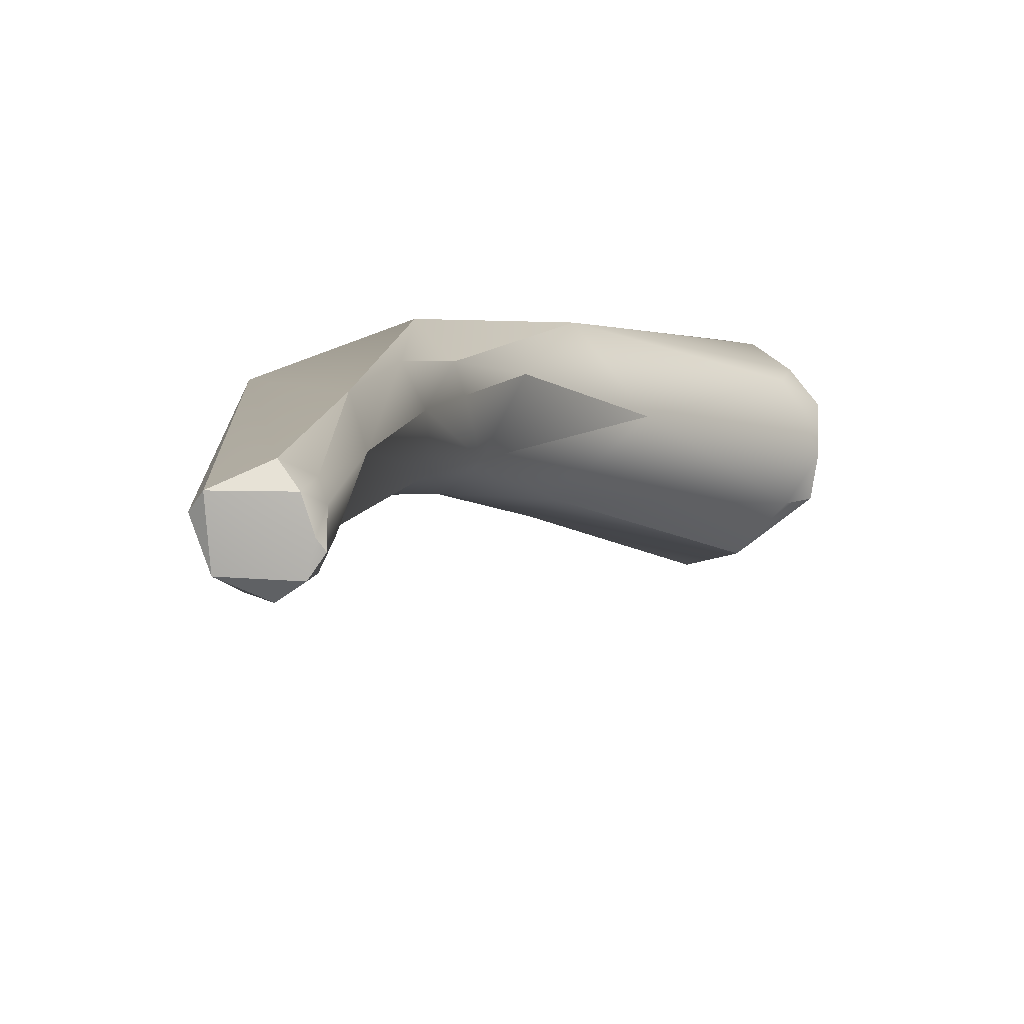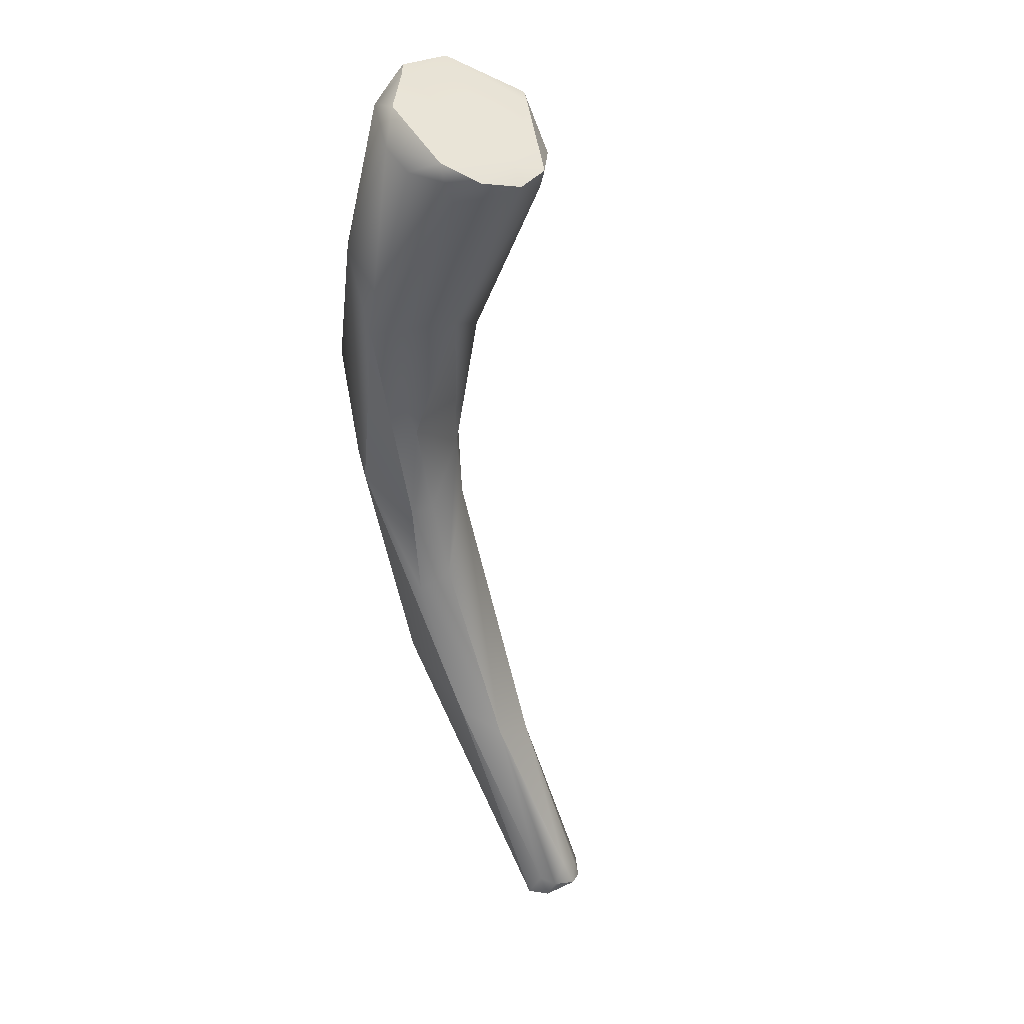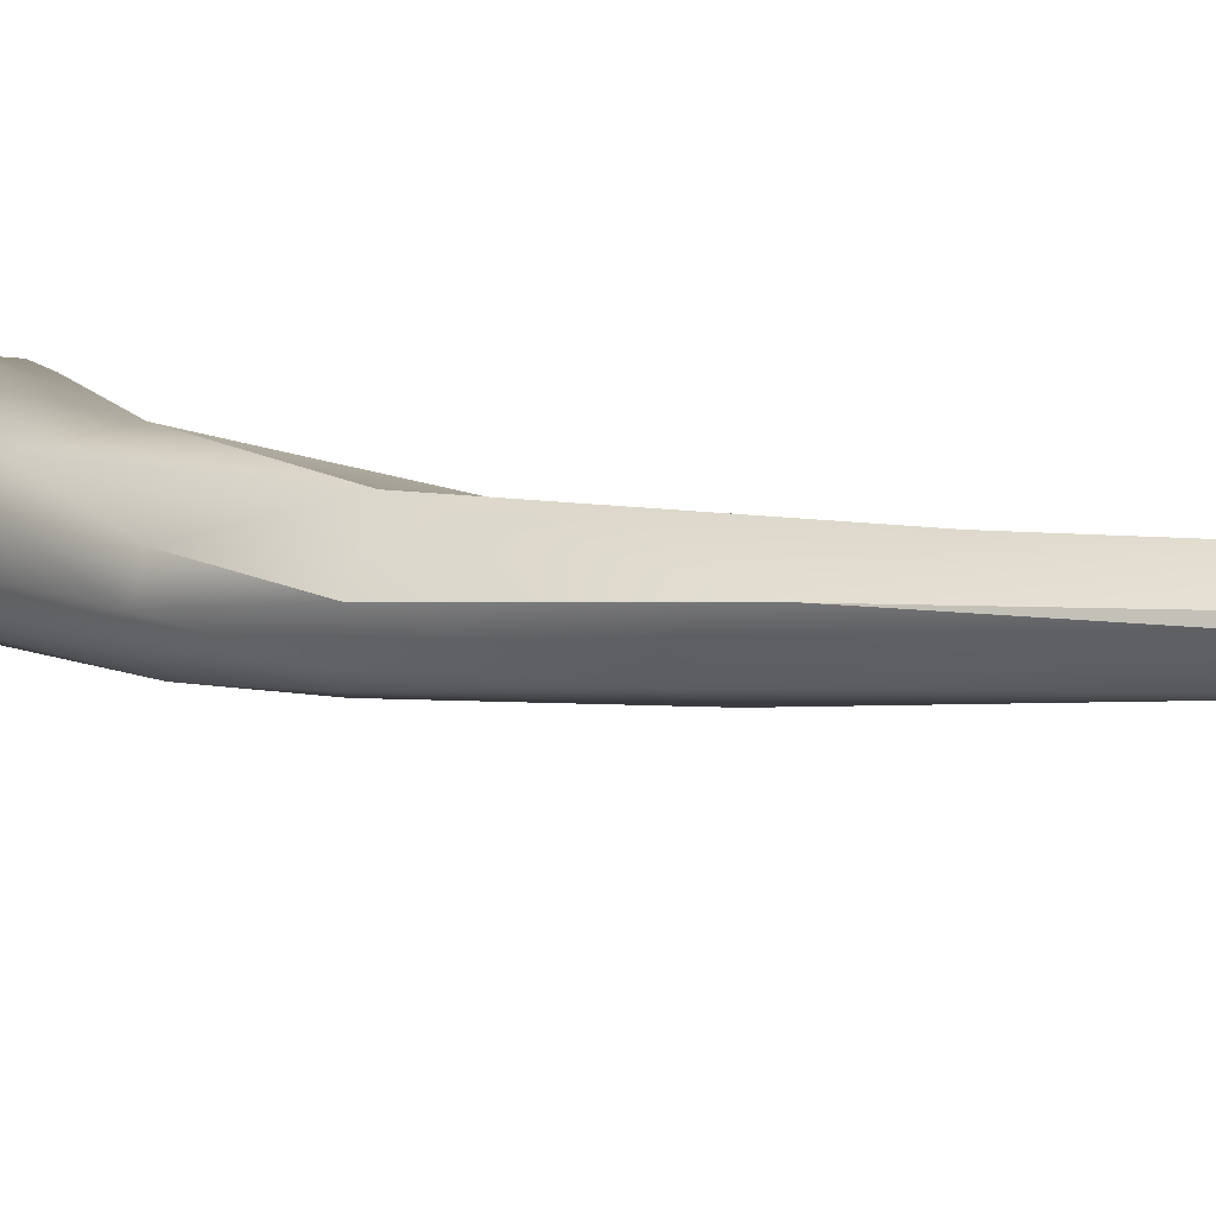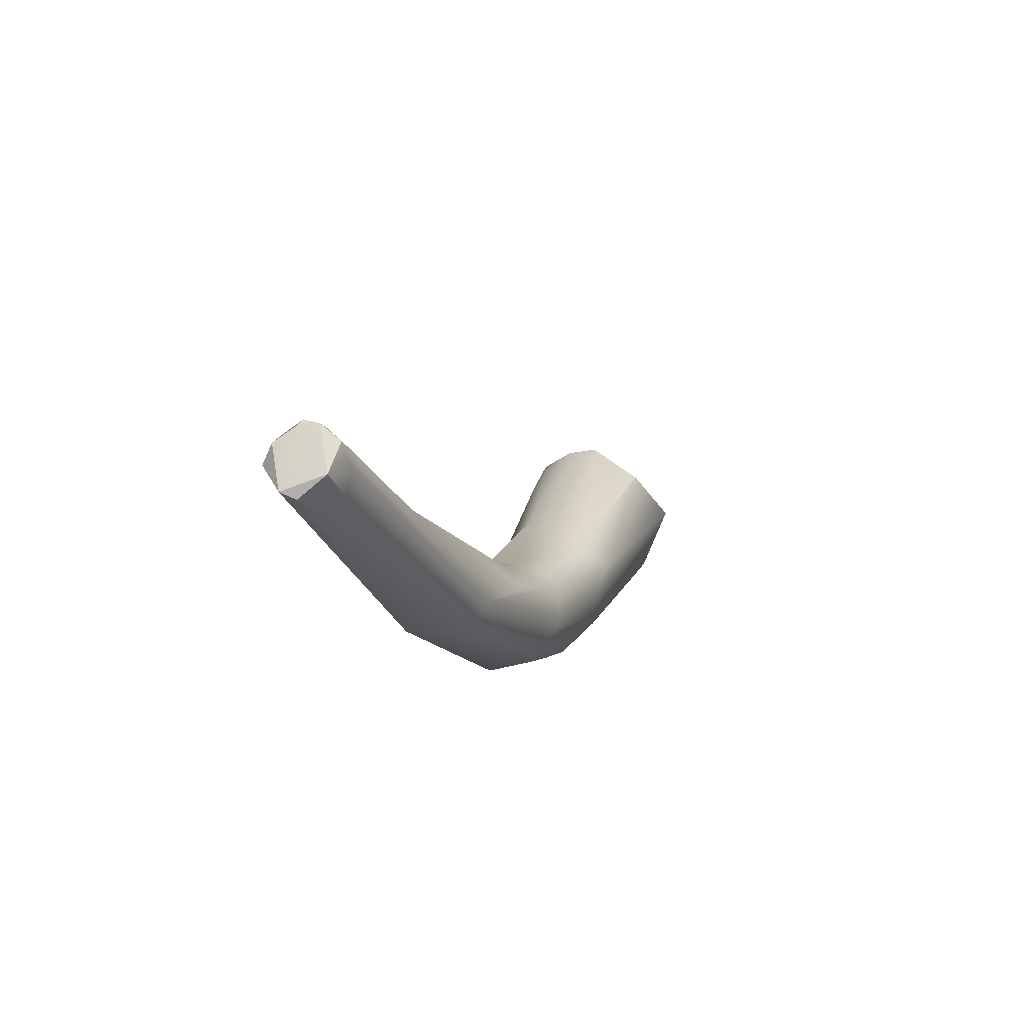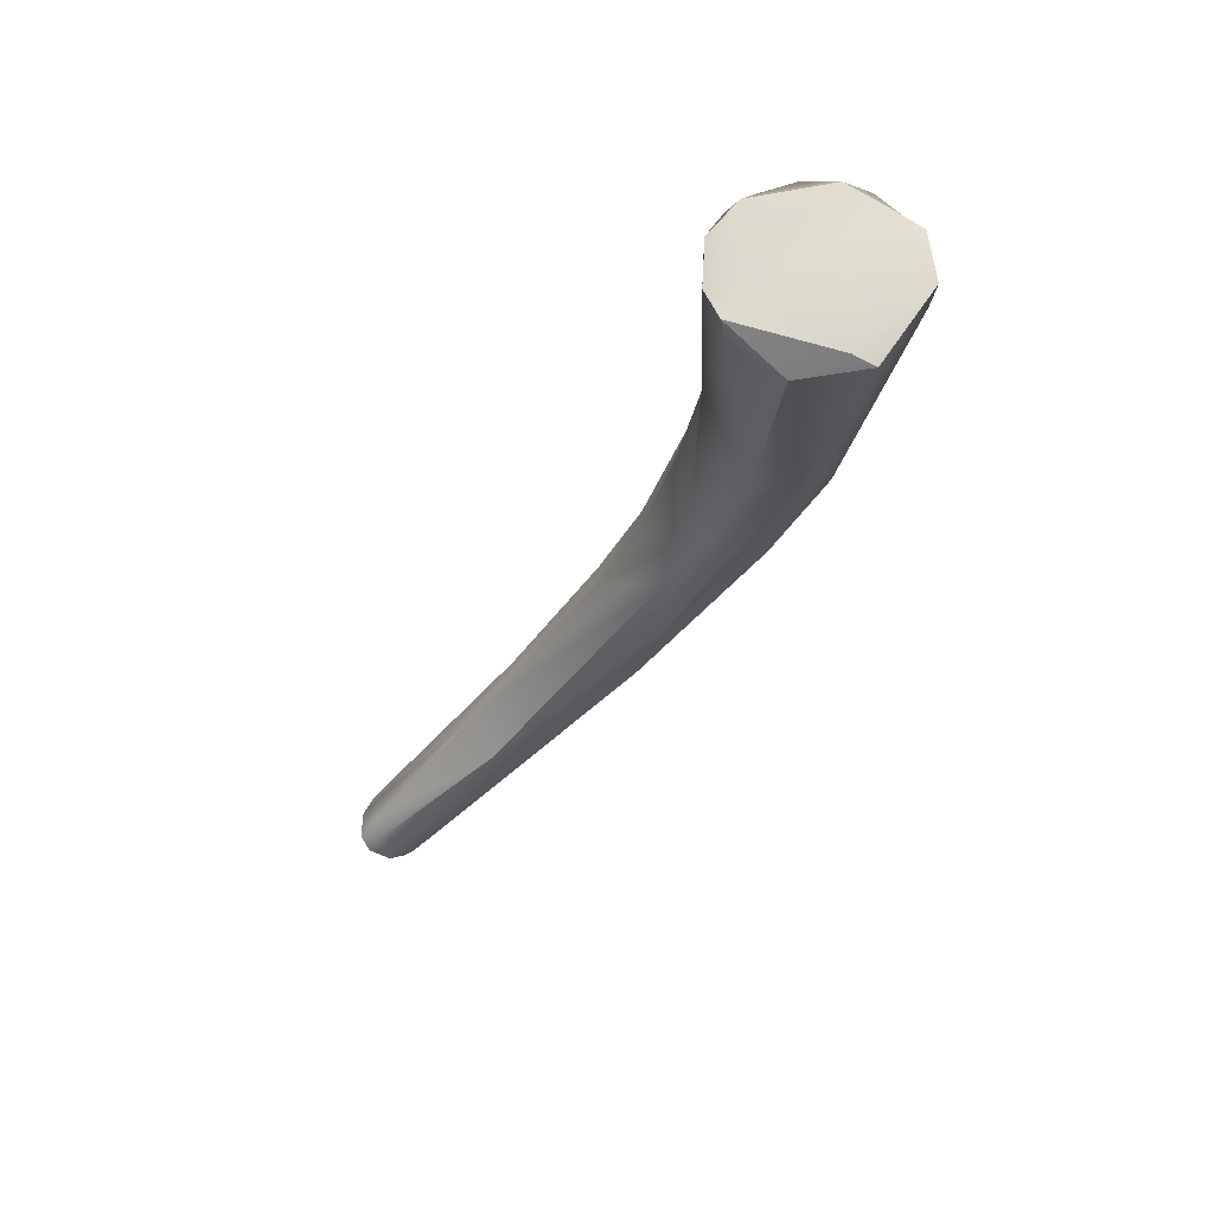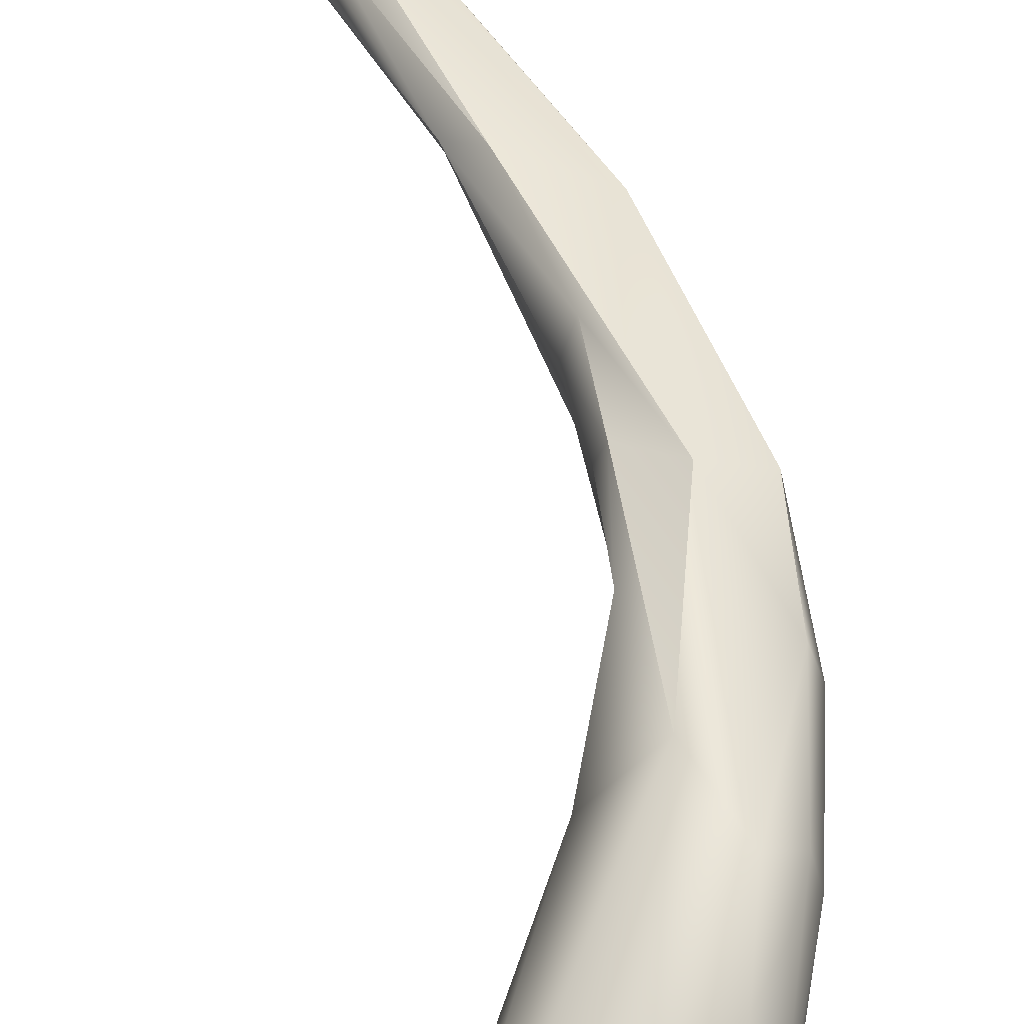
<metadata>
{"format":"obj","ext":"obj","renderer":"f3d","projection":"perspective","resolution":1024,"background":"white","views":[{"elev":16.4,"azim":40.2,"up":"+Z"},{"elev":57.2,"azim":47.3,"up":"+Y"},{"elev":33.2,"azim":-39.2,"up":"+Z"},{"elev":-74.7,"azim":105.2,"up":"+Y"},{"elev":49.8,"azim":161.2,"up":"+Y"},{"elev":42.8,"azim":-169.1,"up":"+Z"}]}
</metadata>
<code>
v 58.69 -110.8 1280
v 58.69 -110.2 1281
v 58.63 -110.8 1281
v 58.71 -110.5 1281
v 58.93 -110.6 1280
v 59.01 -111.3 1280
v 59.08 -110.1 1281
v 59.26 -110.3 1282
v 60.7 -111.4 1279
v 61.17 -111.2 1279
v 60.02 -109.8 1282
v 60.65 -110.2 1283
v 61.55 -110.3 1283
v 58.74 -115.3 1282
v 58.63 -115 1283
v 59.88 -118.2 1282
v 59.62 -114.3 1284
v 58.91 -115.1 1283
v 59.28 -118.9 1283
v 59.1 -118.6 1284
v 59.46 -118.6 1285
v 62.37 -111.9 1279
v 63.14 -110.2 1282
v 63.17 -110.8 1282
v 62.85 -110.6 1281
v 63.46 -110.9 1280
v 63.33 -111.5 1280
v 63.54 -110.7 1281
v 61.01 -116.9 1281
v 62.17 -109.9 1283
v 62.45 -110.3 1283
v 62.69 -110.9 1283
v 62.76 -115.5 1283
v 62.03 -117.4 1282
v 61.95 -120.5 1282
v 61.24 -115.9 1285
v 60.21 -121.8 1284
v 60.98 -121.3 1283
v 60.58 -121.8 1283
v 60.39 -122.1 1285
v 62.72 -119.1 1285
v 62.91 -120.6 1283
v 63.35 -122.5 1284
v 63.56 -121.8 1285
v 63.21 -124.1 1283
v 61.76 -121.1 1286
v 63.3 -121.8 1285
v 62.91 -126.3 1285
v 63.88 -126.6 1284
v 64.27 -124.3 1286
v 64.54 -124 1285
v 63.98 -127.6 1286
v 66.56 -128 1287
v 67.73 -129.8 1285
v 67.68 -128.8 1286
v 69.47 -134 1286
v 70.11 -134 1285
v 70.28 -134.8 1286
v 69.89 -134.8 1287
v 70.18 -134.8 1287
v 70.99 -133.1 1286
v 71.45 -133.7 1286
v 70.81 -134.1 1286
v 71.07 -133.5 1286
v 71.31 -134 1286
v 71.35 -133.8 1286
v 71.2 -133.4 1287
v 70.81 -133.2 1287
v 70.68 -133.9 1287
v 71.14 -133.9 1287
v 58.69 -110.2 1281
v 58.69 -110.2 1281
v 58.71 -110.5 1281
v 58.93 -110.6 1280
v 59.08 -110.1 1281
v 60.7 -111.4 1279
v 60.7 -111.4 1279
v 61.17 -111.2 1279
v 60.02 -109.8 1282
v 62.37 -111.9 1279
v 62.37 -111.9 1279
v 63.14 -110.2 1282
v 63.46 -110.9 1280
v 63.46 -110.9 1280
v 63.46 -110.9 1280
v 63.54 -110.7 1281
v 62.17 -109.9 1283
v 62.76 -115.5 1283
v 61.24 -115.9 1285
v 60.39 -122.1 1285
v 62.72 -119.1 1285
v 61.76 -121.1 1286
v 63.3 -121.8 1285
v 63.98 -127.6 1286
v 63.98 -127.6 1286
v 66.56 -128 1287
v 66.56 -128 1287
v 67.73 -129.8 1285
v 67.68 -128.8 1286
v 70.28 -134.8 1286
v 70.28 -134.8 1286
v 70.28 -134.8 1286
v 70.28 -134.8 1286
v 69.89 -134.8 1287
v 69.89 -134.8 1287
v 70.18 -134.8 1287
v 70.18 -134.8 1287
v 70.18 -134.8 1287
v 70.18 -134.8 1287
v 71.45 -133.7 1286
v 71.45 -133.7 1286
v 70.81 -134.1 1286
v 71.31 -134 1286
v 71.31 -134 1286
v 71.35 -133.8 1286
v 70.68 -133.9 1287
v 70.68 -133.9 1287
v 71.14 -133.9 1287
v 71.14 -133.9 1287
g grp1
f 5 9 6
f 25 10 74
f 7 8 11
f 75 79 25
f 1 14 3
f 5 1 2
f 2 1 3
f 75 74 71
f 7 72 4
f 2 3 73
f 7 4 8
f 1 5 6
f 6 14 1
f 75 25 74
f 9 16 6
f 11 8 12
f 8 73 18
f 17 12 8
f 73 3 15
f 74 10 76
f 78 22 77
f 29 9 80
f 78 26 22
f 83 10 25
f 16 14 6
f 29 16 9
f 25 79 30
f 11 12 87
f 13 87 12
f 13 12 36
f 8 18 17
f 12 17 36
f 73 15 18
f 14 15 3
f 14 20 15
f 16 19 14
f 14 19 20
f 19 16 39
f 17 18 21
f 15 20 18
f 20 21 18
f 17 21 46
f 36 17 46
f 81 84 27
f 23 25 30
f 32 82 31
f 31 82 87
f 25 23 28
f 86 82 24
f 86 24 33
f 24 82 32
f 28 83 25
f 85 86 27
f 27 86 33
f 27 33 34
f 80 34 29
f 34 81 27
f 13 36 31
f 13 31 87
f 36 32 31
f 32 33 24
f 16 29 38
f 16 38 39
f 34 35 29
f 34 42 35
f 35 38 29
f 35 49 38
f 32 36 33
f 41 33 36
f 20 19 37
f 20 40 21
f 20 37 40
f 21 90 46
f 39 37 19
f 37 39 48
f 40 37 48
f 46 90 52
f 53 46 52
f 40 48 94
f 33 42 34
f 43 35 42
f 91 42 88
f 42 91 44
f 41 36 47
f 47 44 41
f 93 89 92
f 42 44 51
f 45 49 35
f 43 45 35
f 43 42 51
f 39 38 49
f 92 96 50
f 93 92 50
f 47 51 44
f 43 54 45
f 48 39 49
f 51 47 50
f 94 48 59
f 48 56 59
f 48 49 56
f 43 51 55
f 50 99 51
f 50 96 99
f 49 57 56
f 55 98 43
f 45 54 49
f 99 96 68
f 53 52 69
f 55 61 98
f 61 64 98
f 58 56 57
f 59 56 100
f 101 60 104
f 54 63 49
f 63 57 49
f 58 57 63
f 97 116 68
f 106 95 105
f 107 69 52
f 61 62 64
f 67 62 61
f 99 67 61
f 110 67 66
f 66 67 70
f 64 62 65
f 113 111 115
f 65 63 64
f 64 63 54
f 113 108 102
f 112 114 103
f 115 108 113
f 115 118 108
f 68 67 99
f 67 68 70
f 116 70 68
f 109 119 117

</code>
